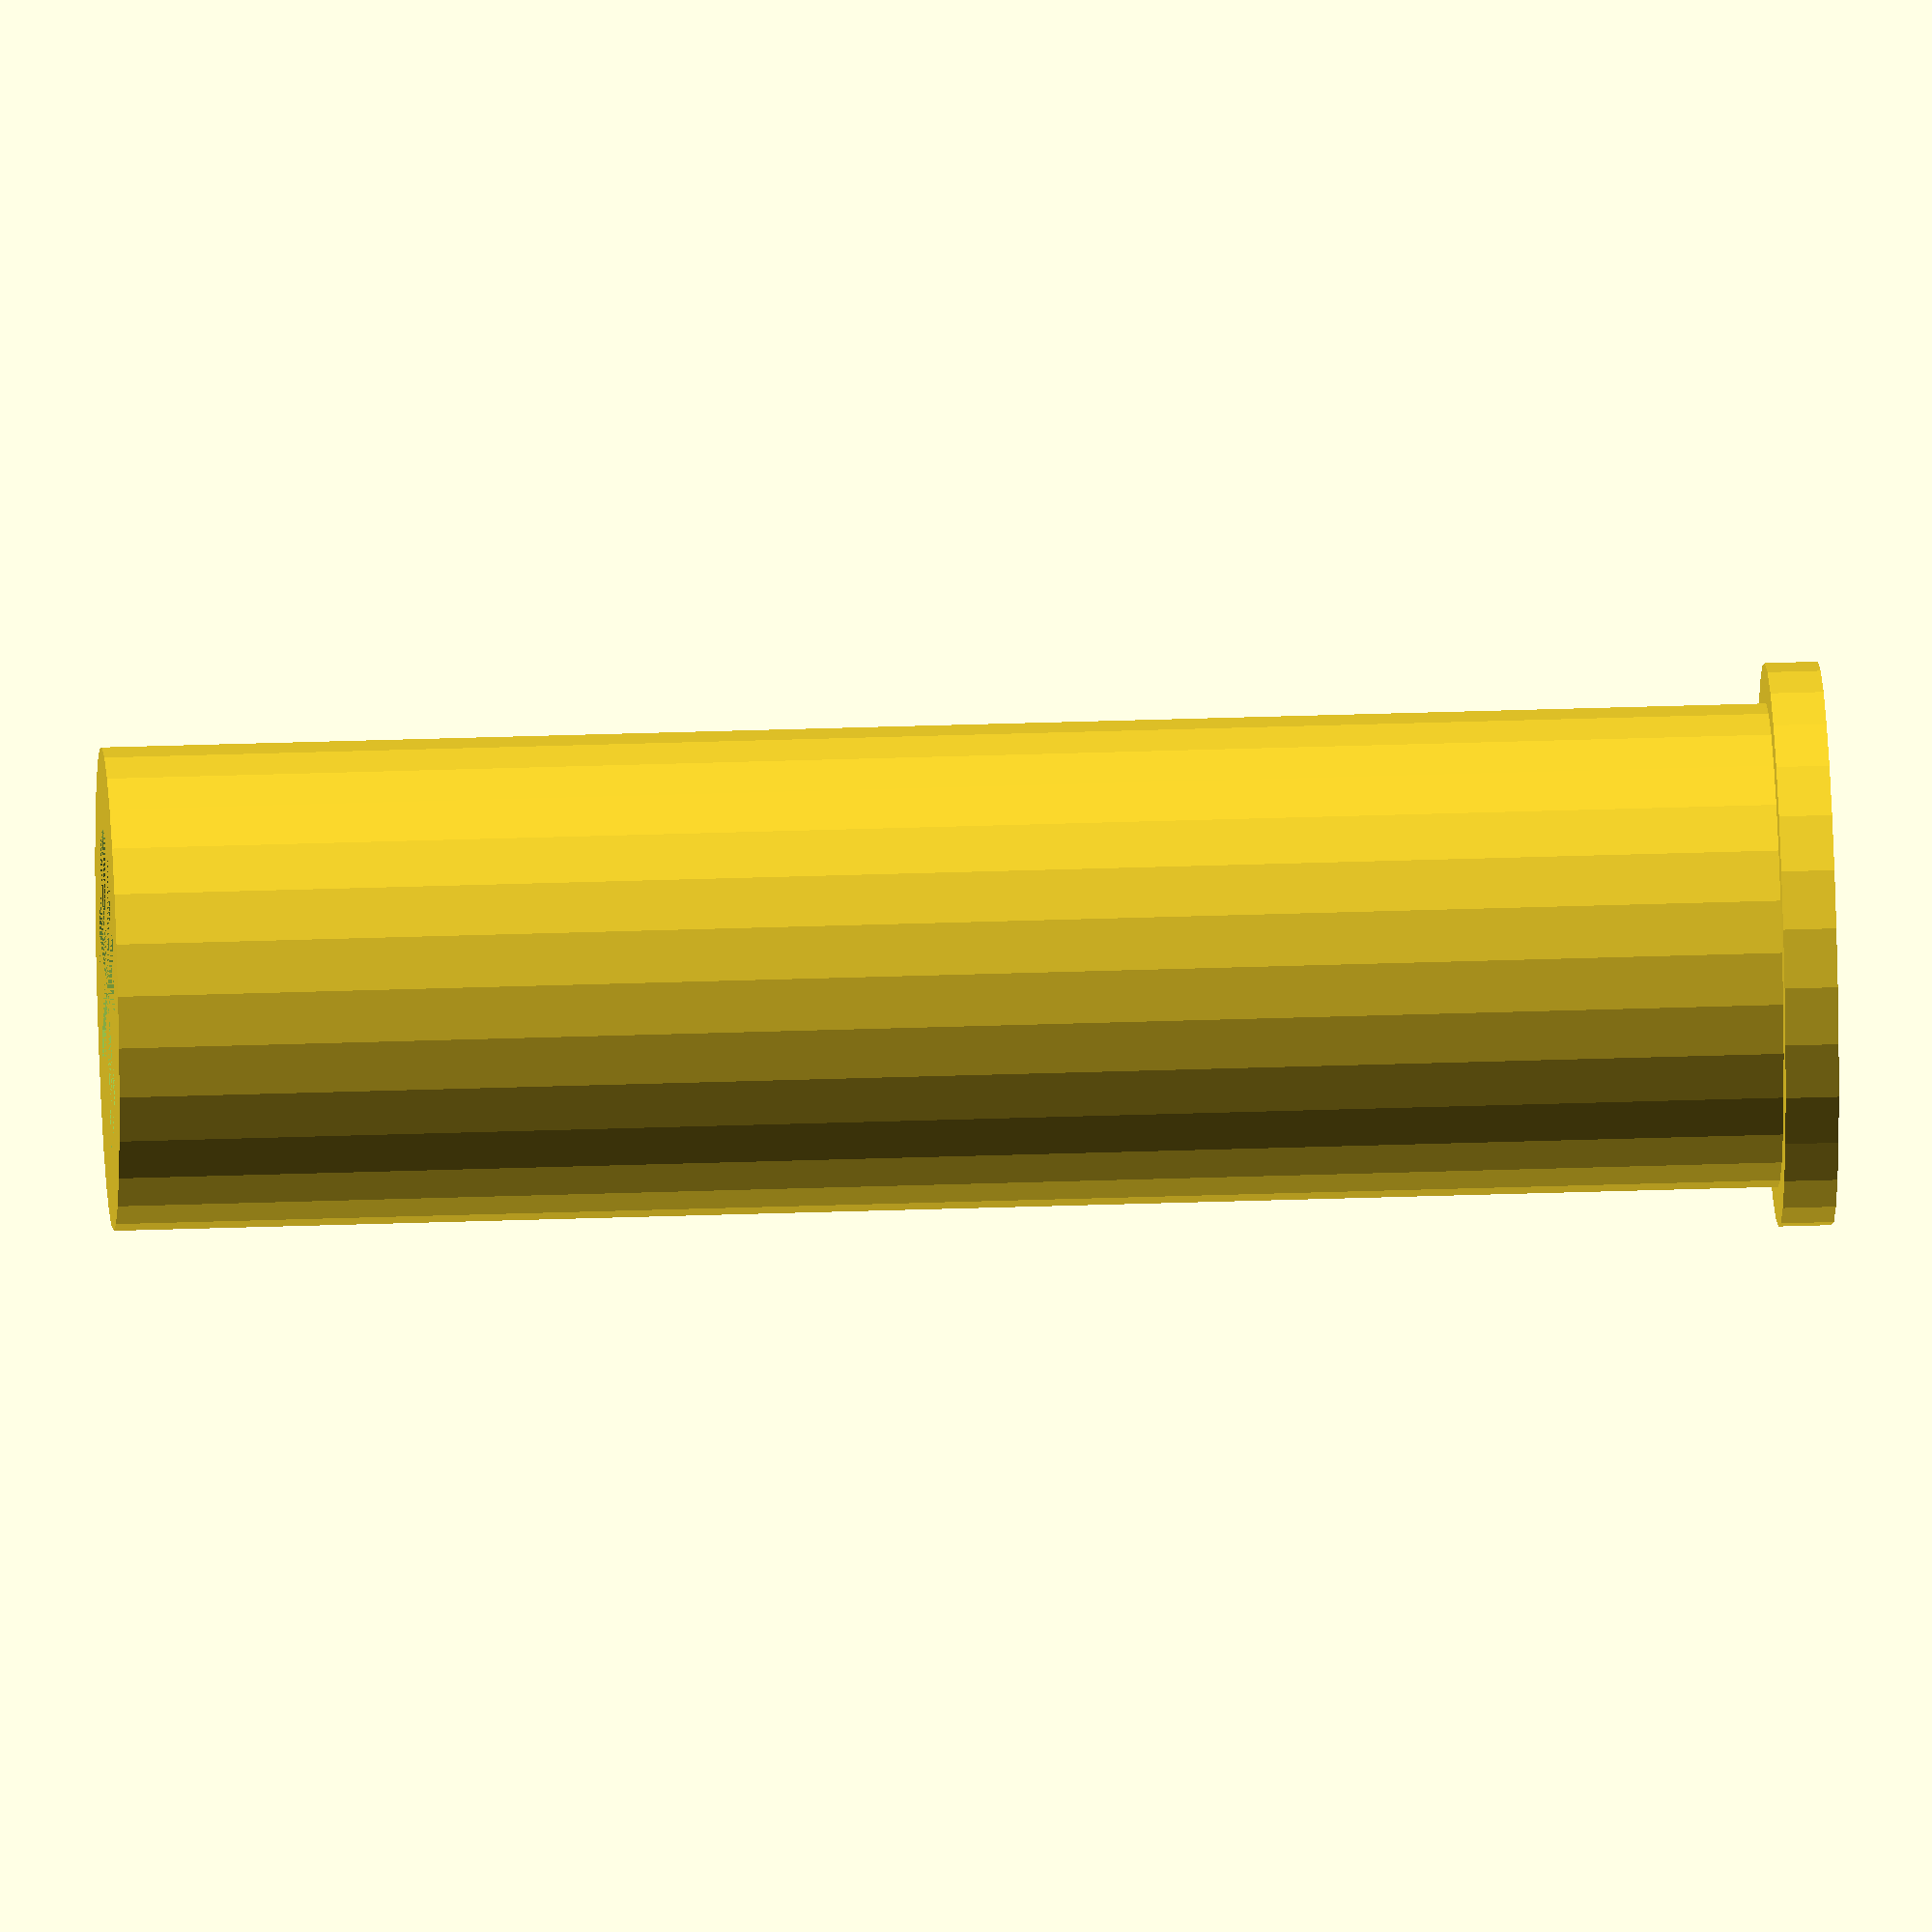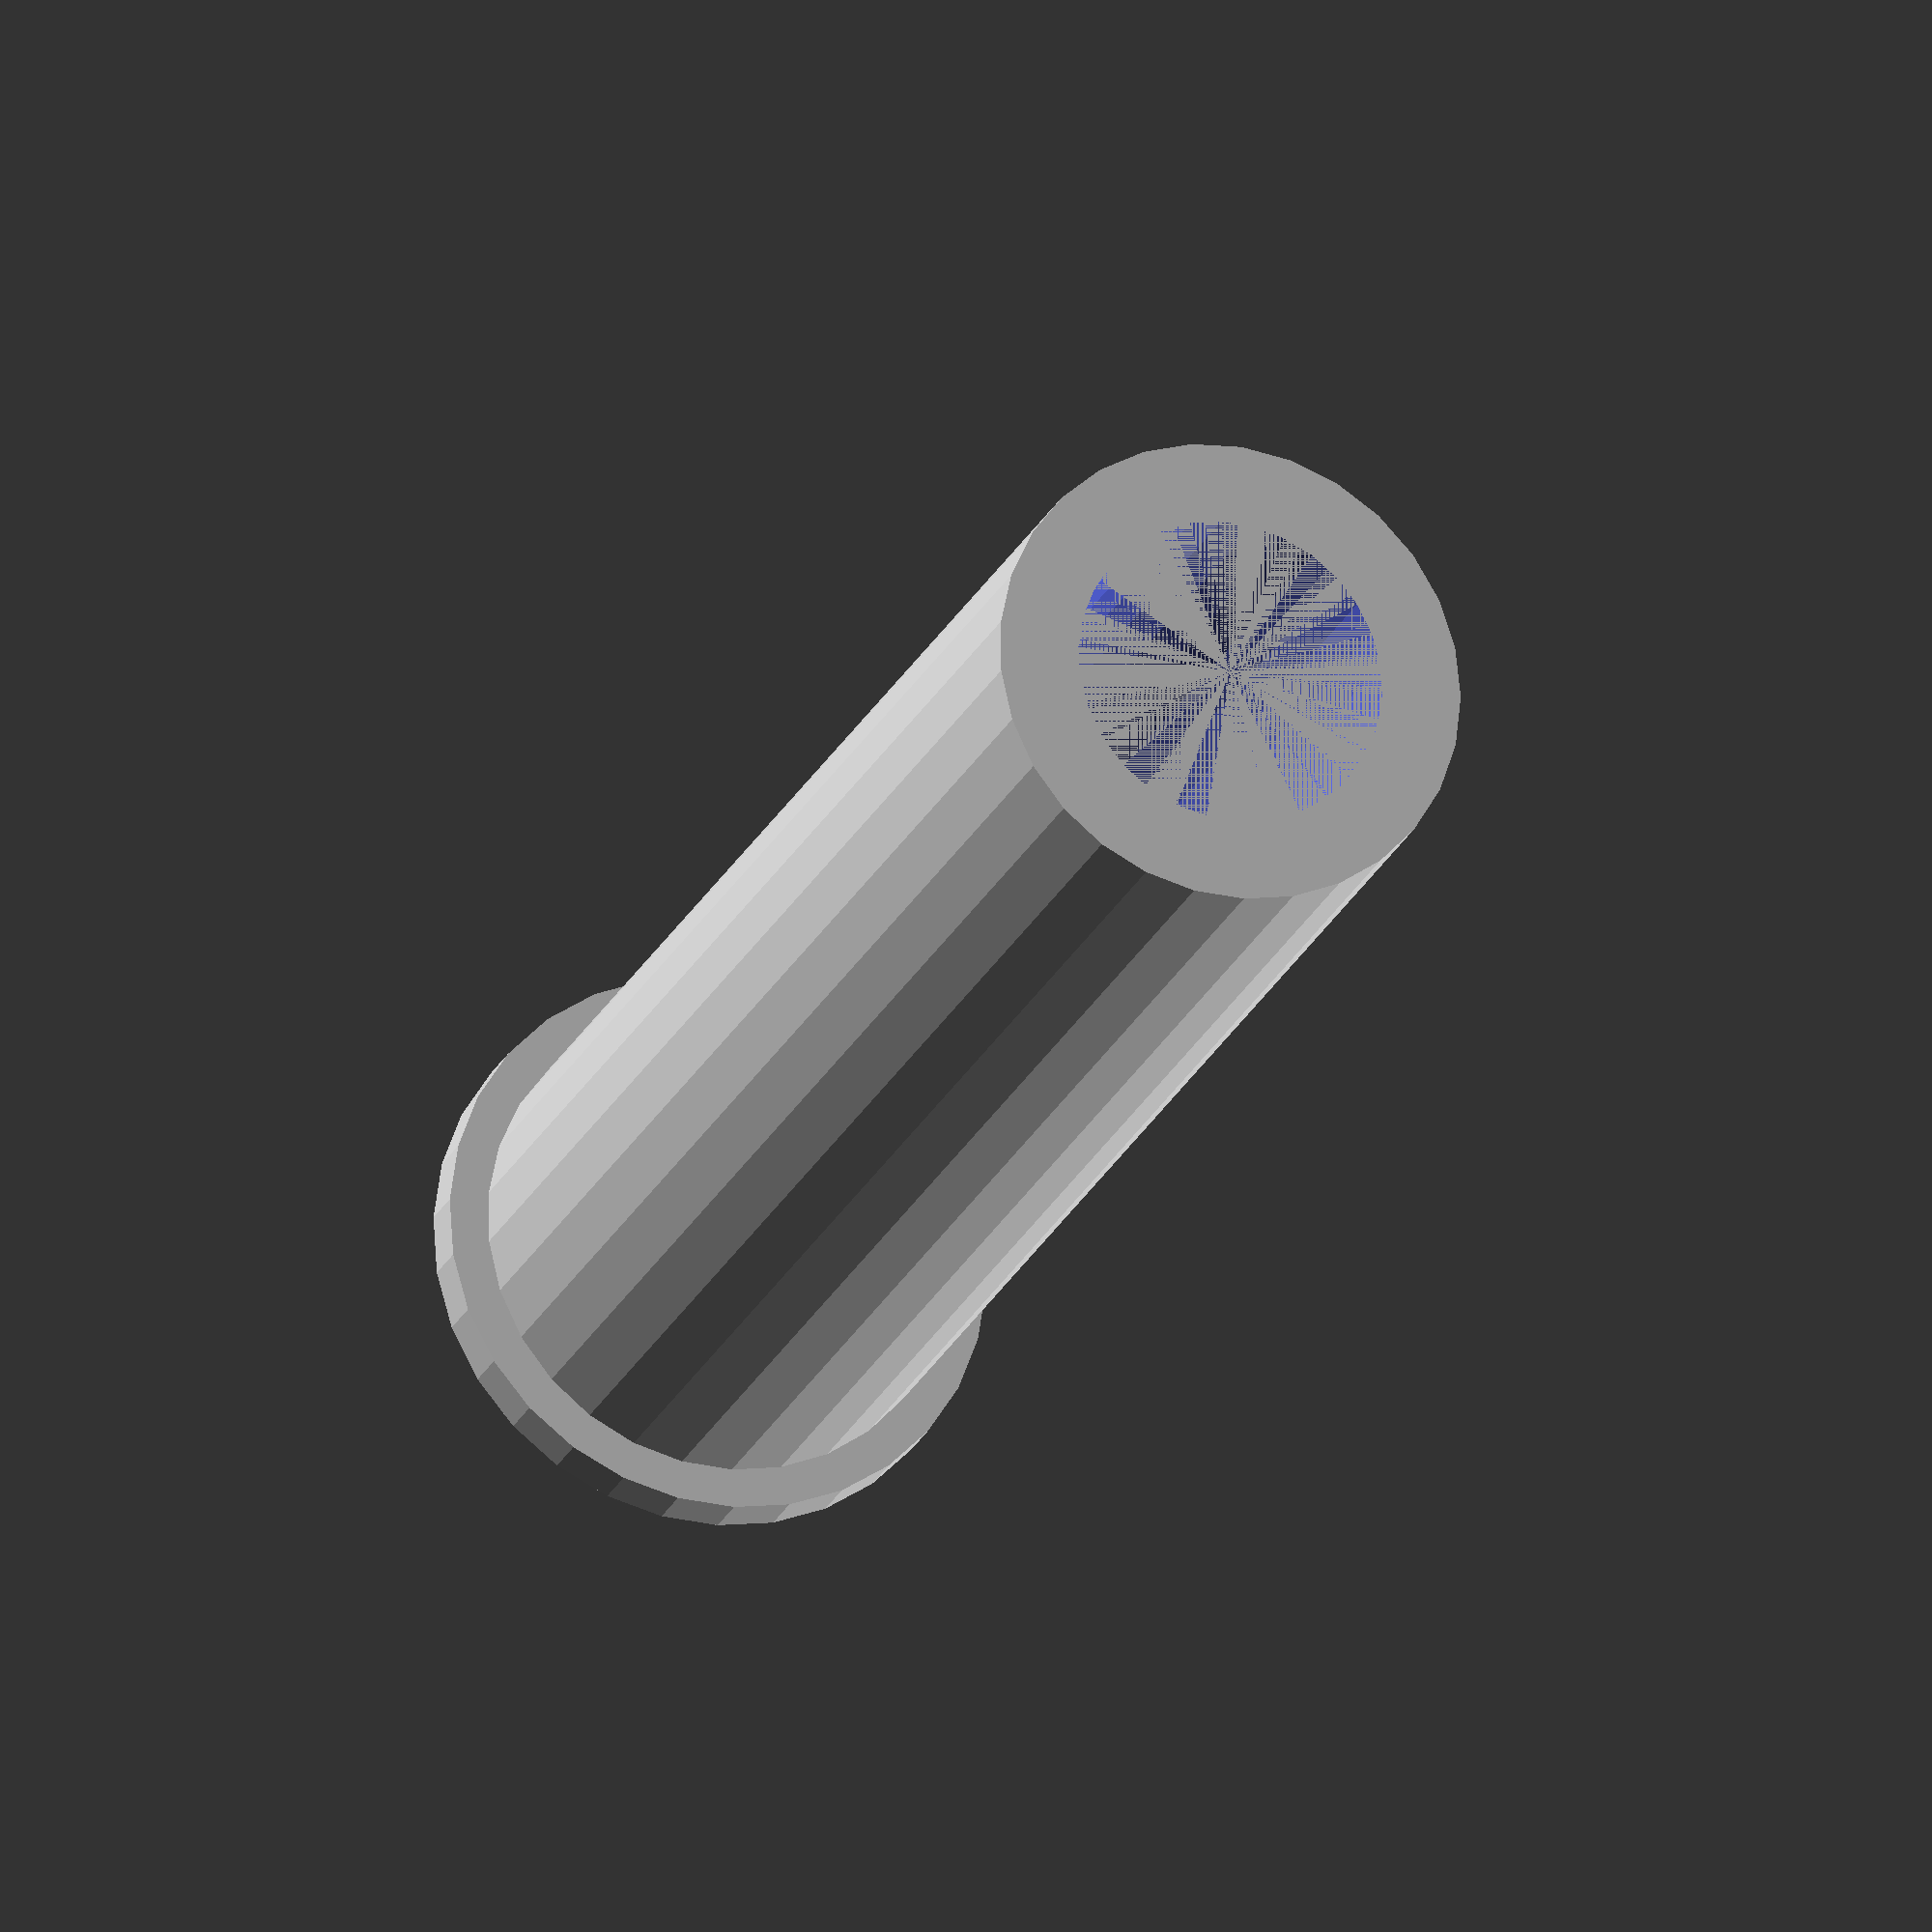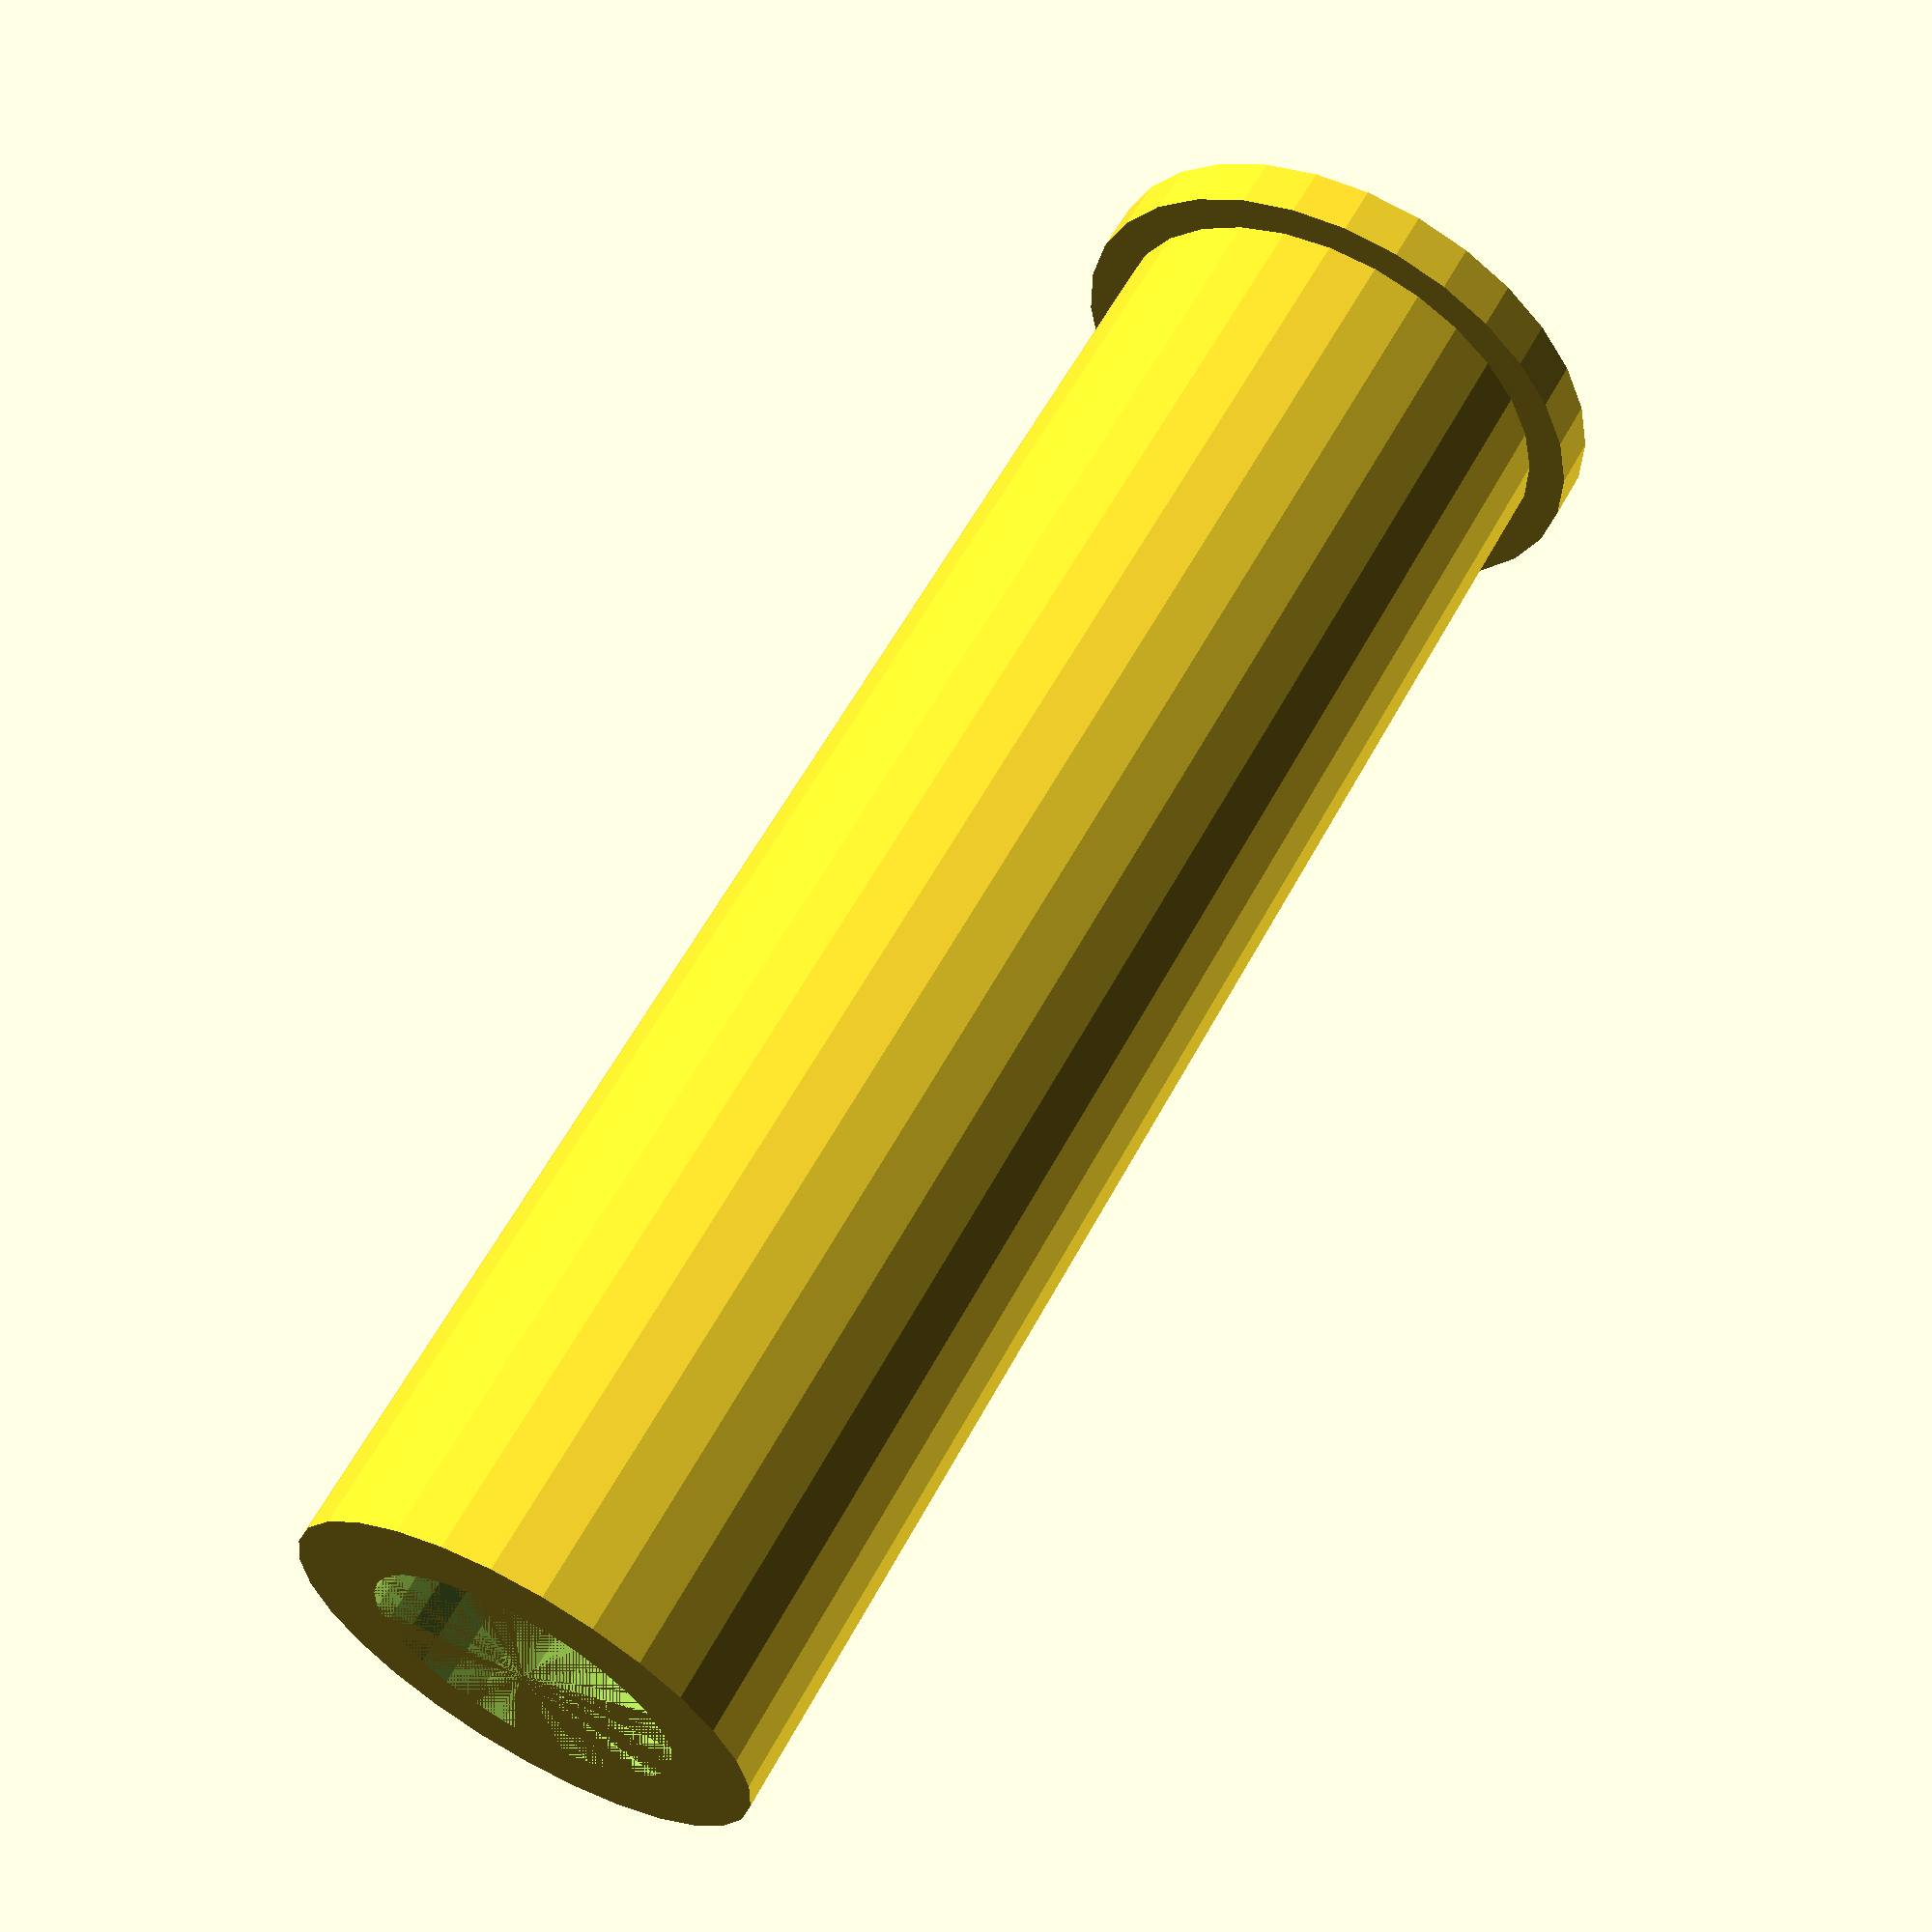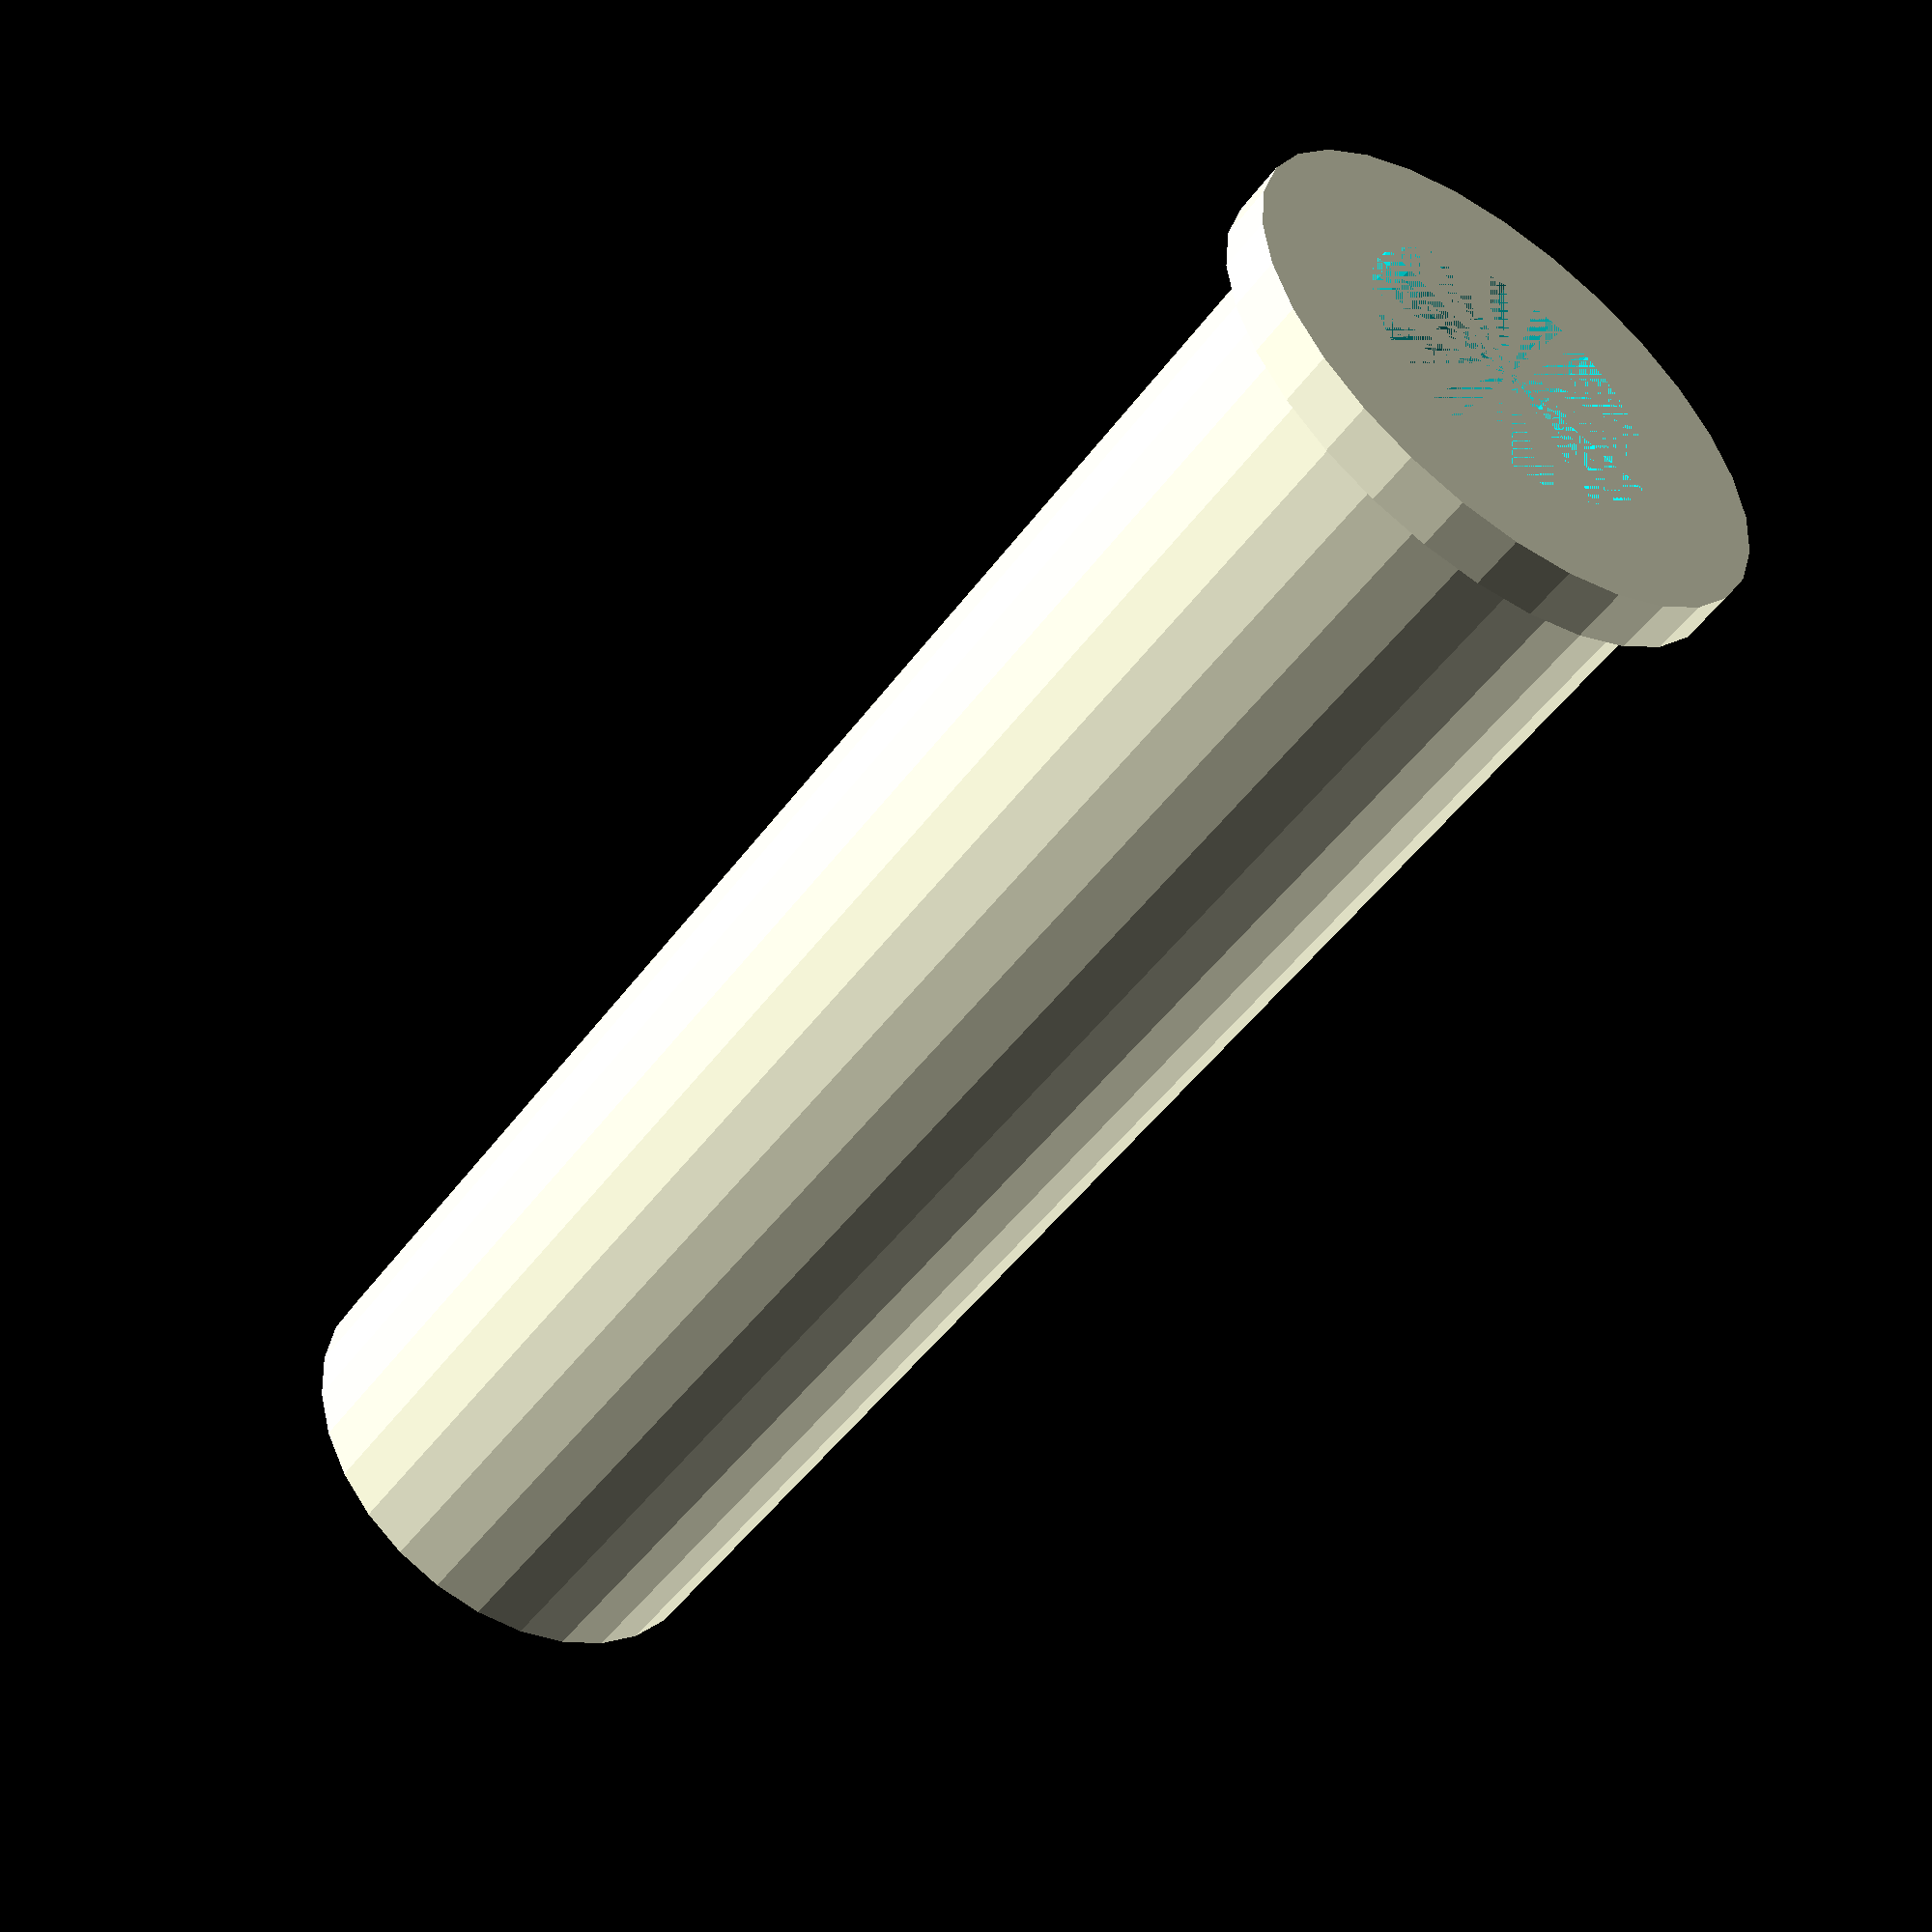
<openscad>
outer_dim=18.2;
probe_dim=12;
rim_dim=outer_dim+3;

length=8.31 + 56.28;

difference() {
  union() {
    cylinder(r=rim_dim/2, h=2);
    cylinder(r=outer_dim/2, h=length);
  }
  cylinder(r=probe_dim/2, h=length, $fs=0.1);
}

</openscad>
<views>
elev=148.6 azim=1.6 roll=92.9 proj=o view=wireframe
elev=21.1 azim=86.6 roll=342.1 proj=o view=solid
elev=119.9 azim=186.9 roll=151.6 proj=p view=wireframe
elev=49.6 azim=121.1 roll=145.0 proj=p view=wireframe
</views>
